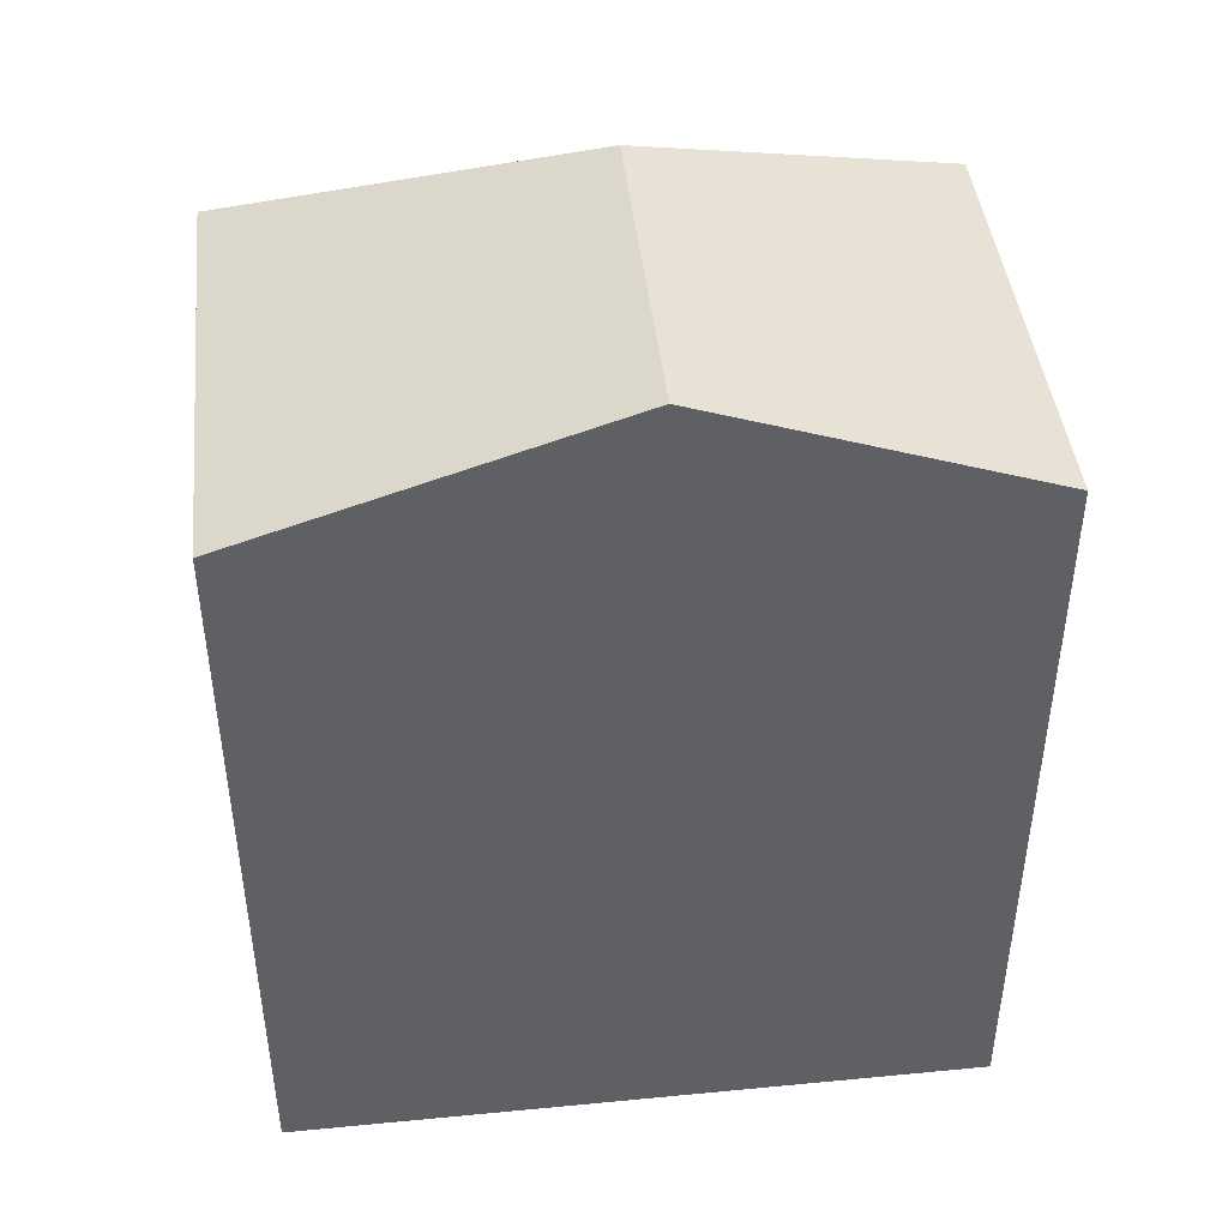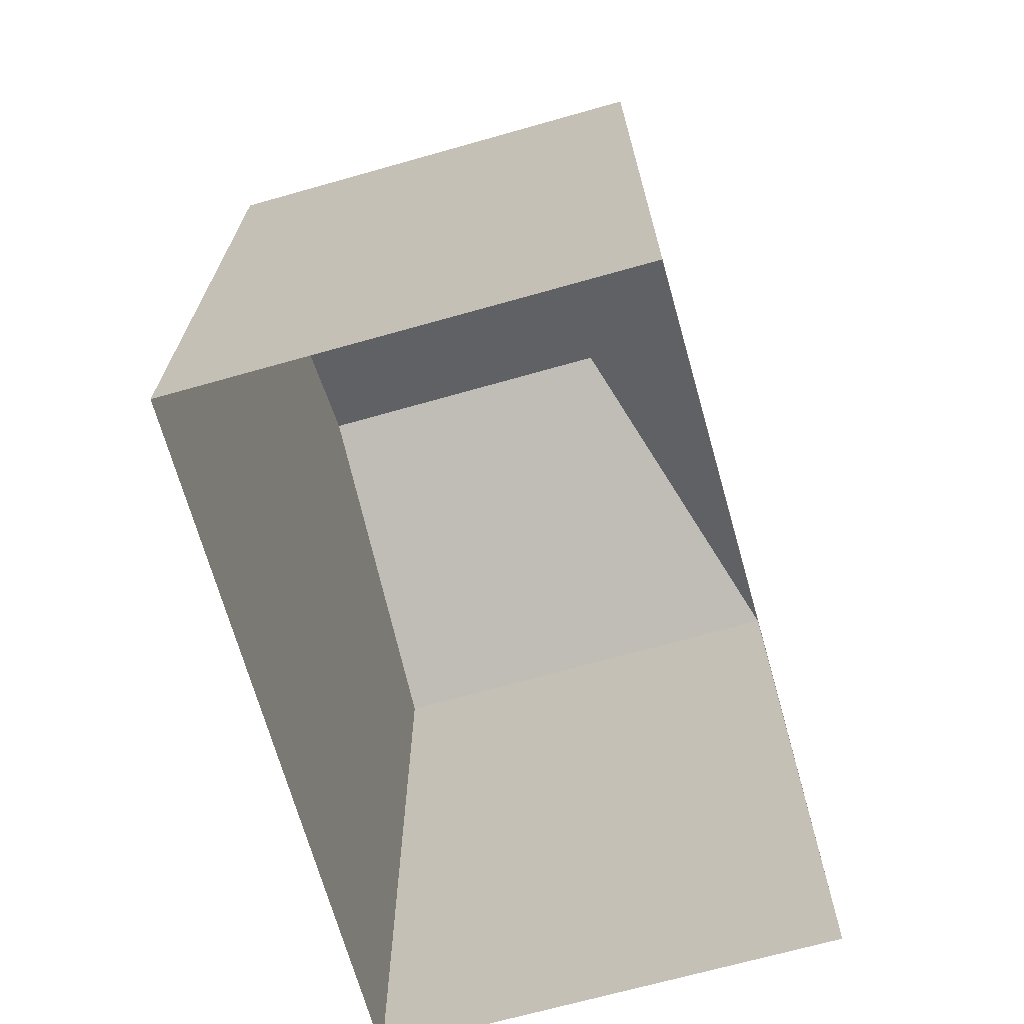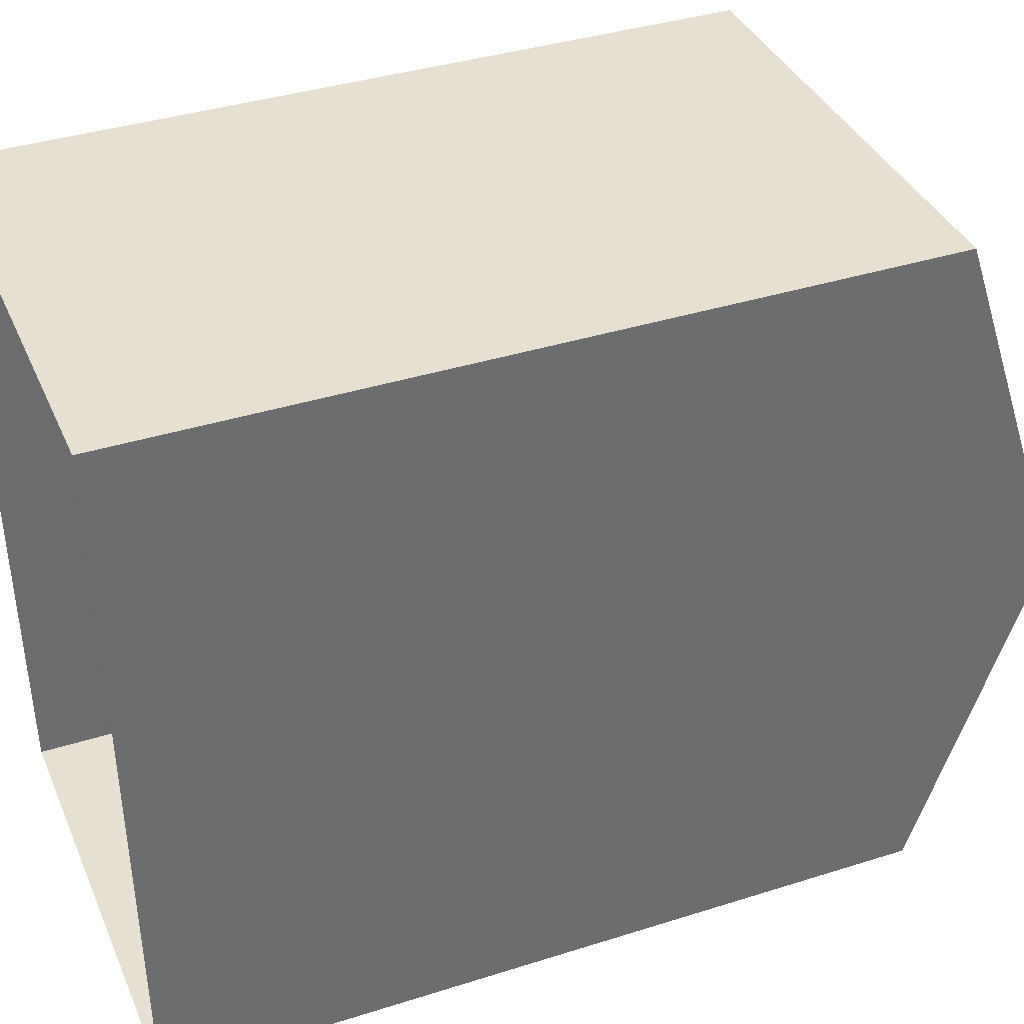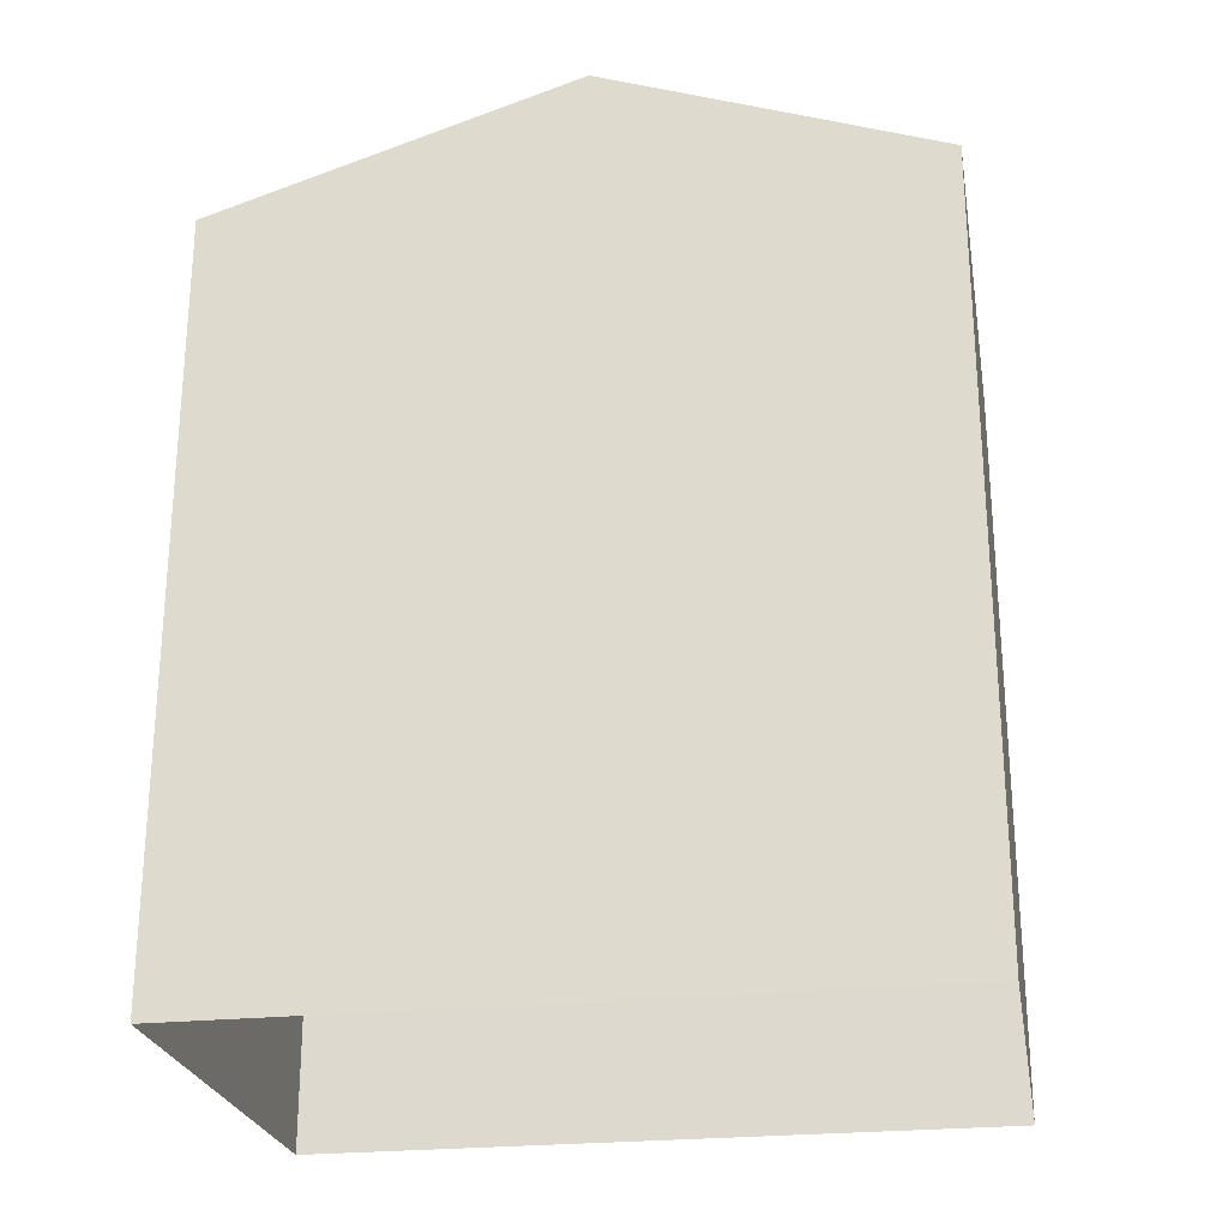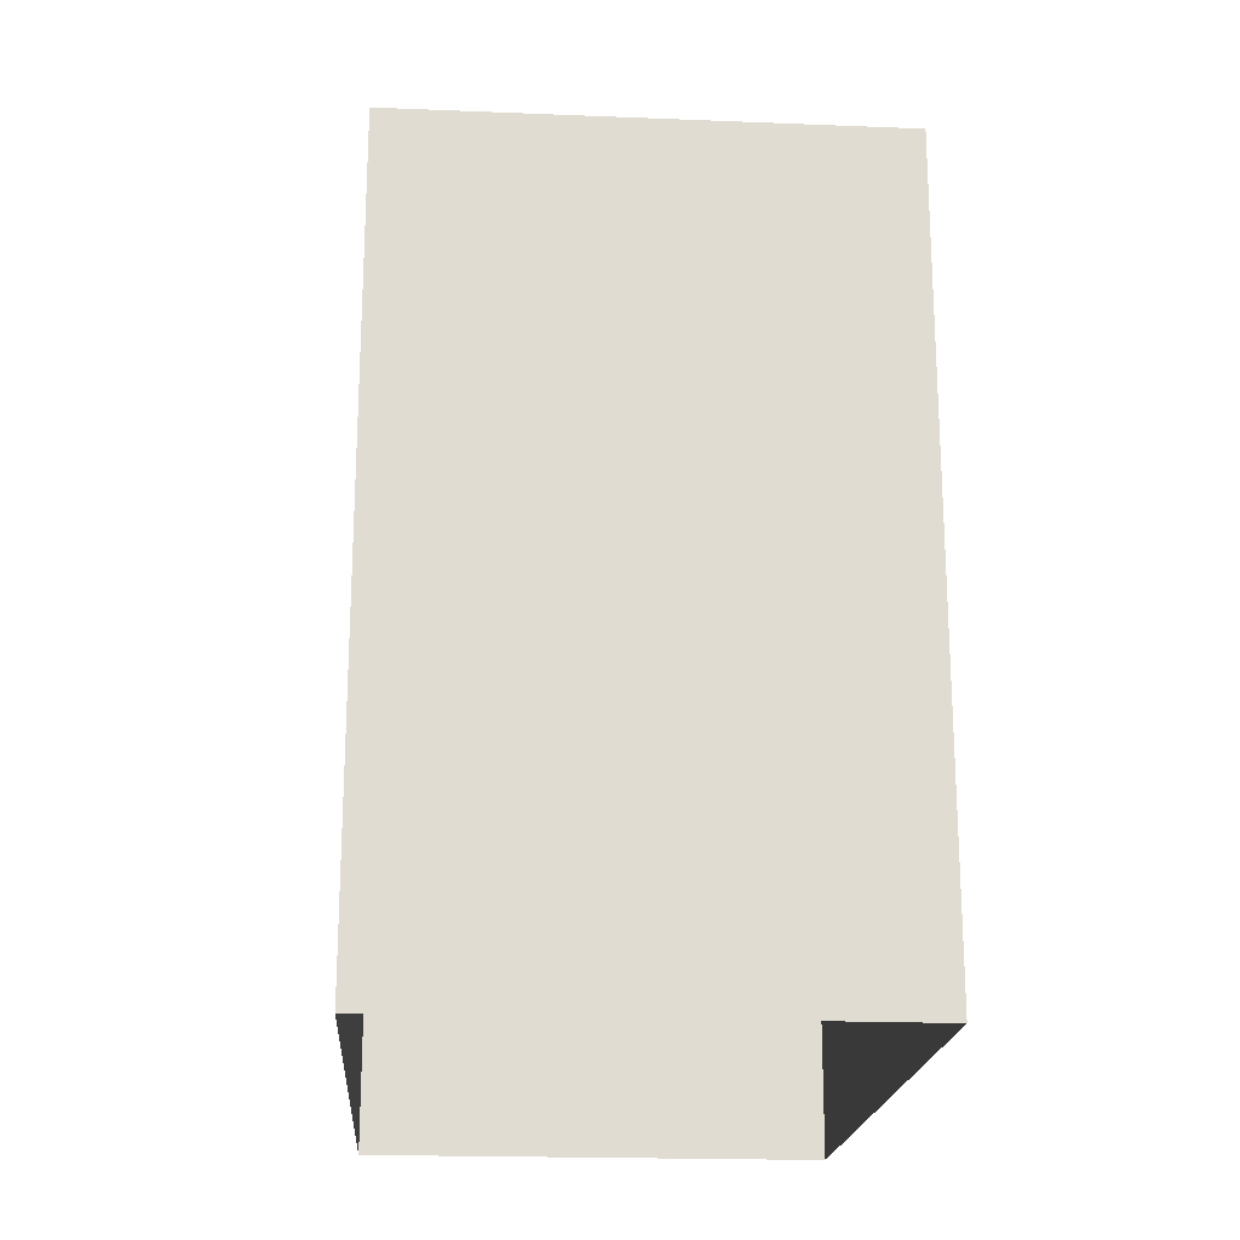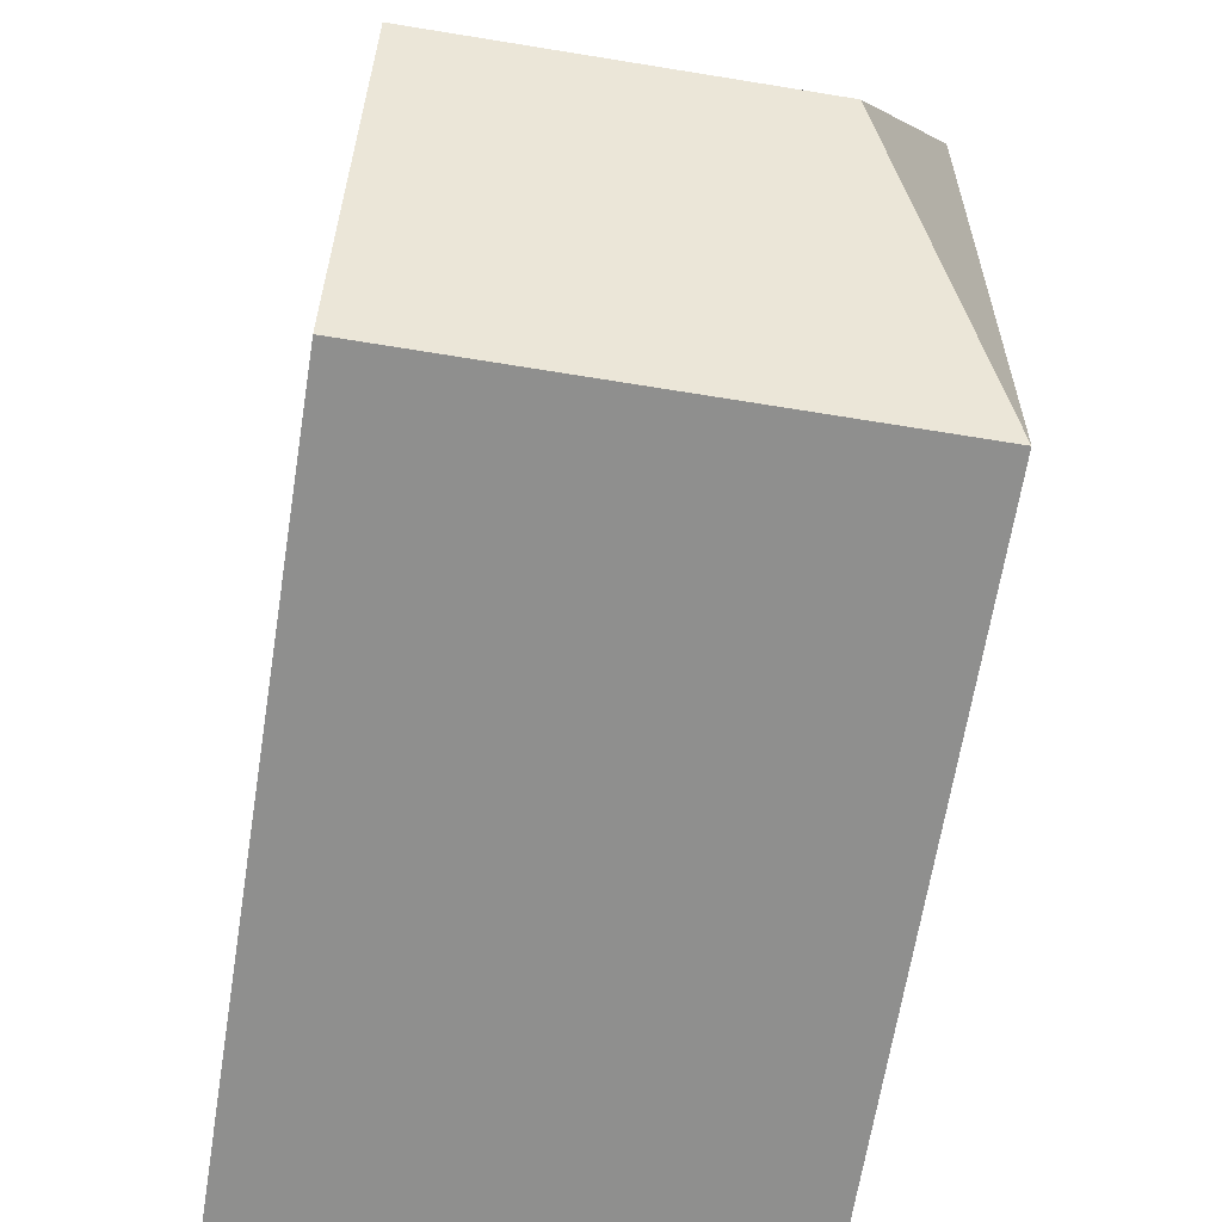
<metadata>
{"format":"obj","ext":"obj","renderer":"f3d","projection":"perspective","resolution":1024,"background":"white","views":[{"elev":43.7,"azim":-97.5,"up":"+Z"},{"elev":-69.0,"azim":14.5,"up":"+Z"},{"elev":39.0,"azim":-111.8,"up":"+Y"},{"elev":-24.8,"azim":-81.4,"up":"+Z"},{"elev":-20.0,"azim":174.6,"up":"+Z"},{"elev":-65.2,"azim":-9.0,"up":"+Y"}]}
</metadata>
<code>
v -3.719e+05 -1.041e+05 31.13
v -3.719e+05 -1.041e+05 31.13
v -3.719e+05 -1.041e+05 31.13
v -3.719e+05 -1.041e+05 31.13
v -3.719e+05 -1.041e+05 38.05
v -3.719e+05 -1.041e+05 38.05
v -3.719e+05 -1.041e+05 39.14
v -3.719e+05 -1.041e+05 39.14
v -3.719e+05 -1.041e+05 38.05
v -3.719e+05 -1.041e+05 38.05
f 1 2 3
f 1 4 2
f 5 6 7
f 8 5 7
f 7 9 8
f 7 10 9
f 7 6 10
f 10 1 3
f 9 10 3
f 6 4 1
f 10 6 1
f 9 3 8
f 3 2 8
f 2 5 8
f 6 2 4
f 6 5 2

</code>
